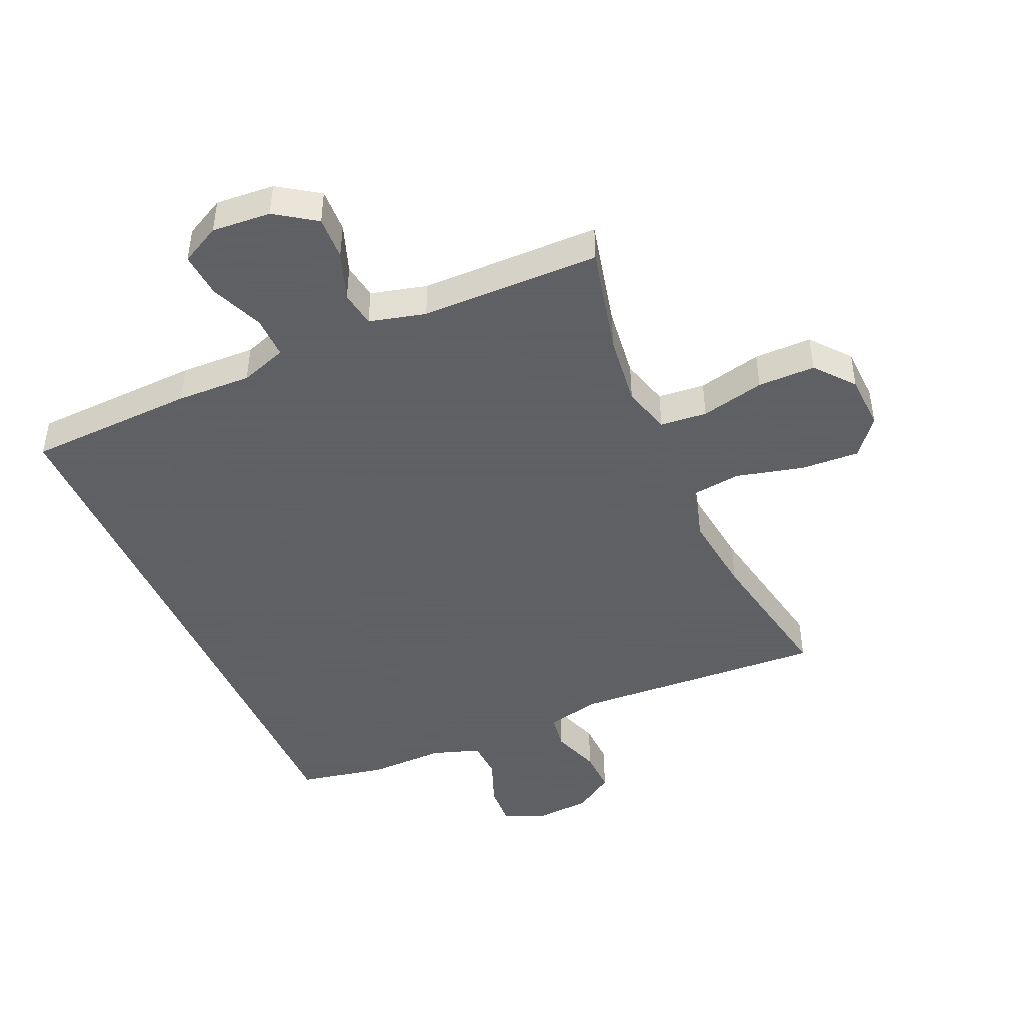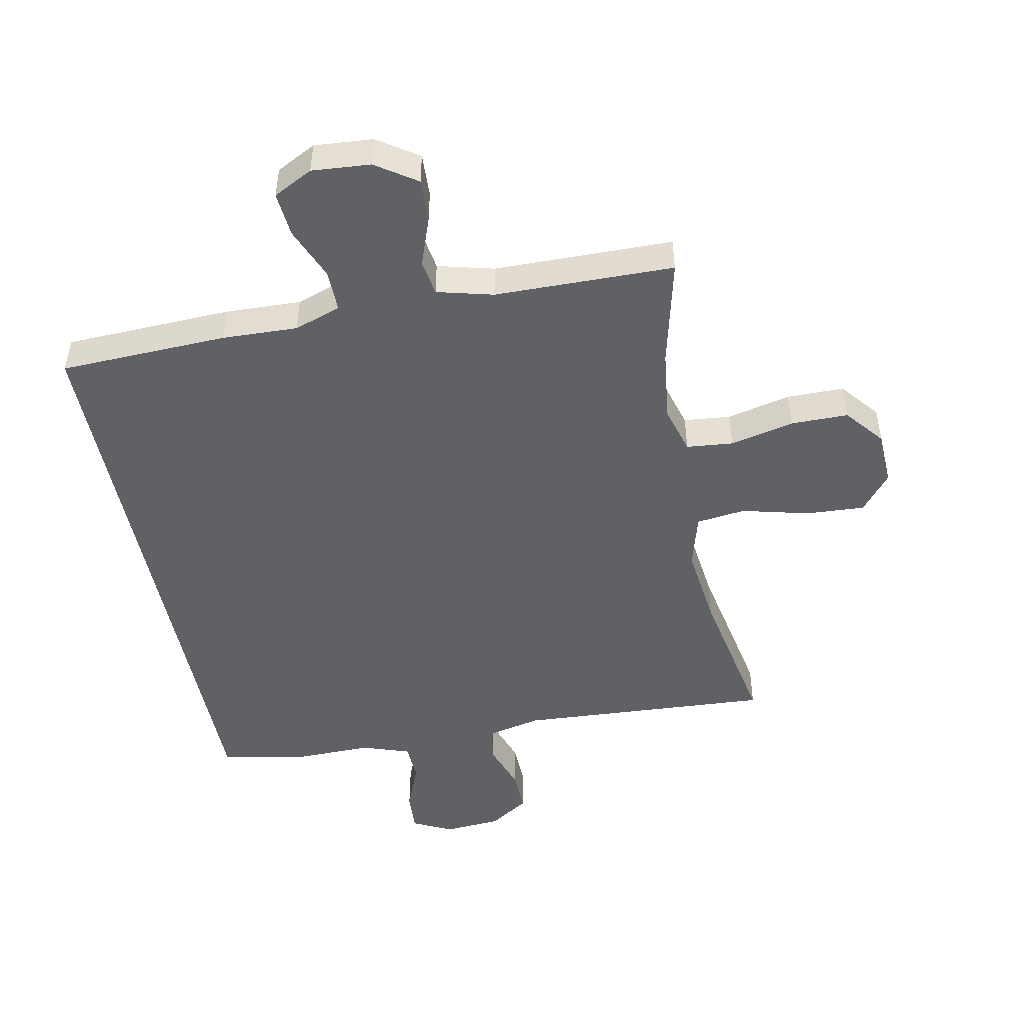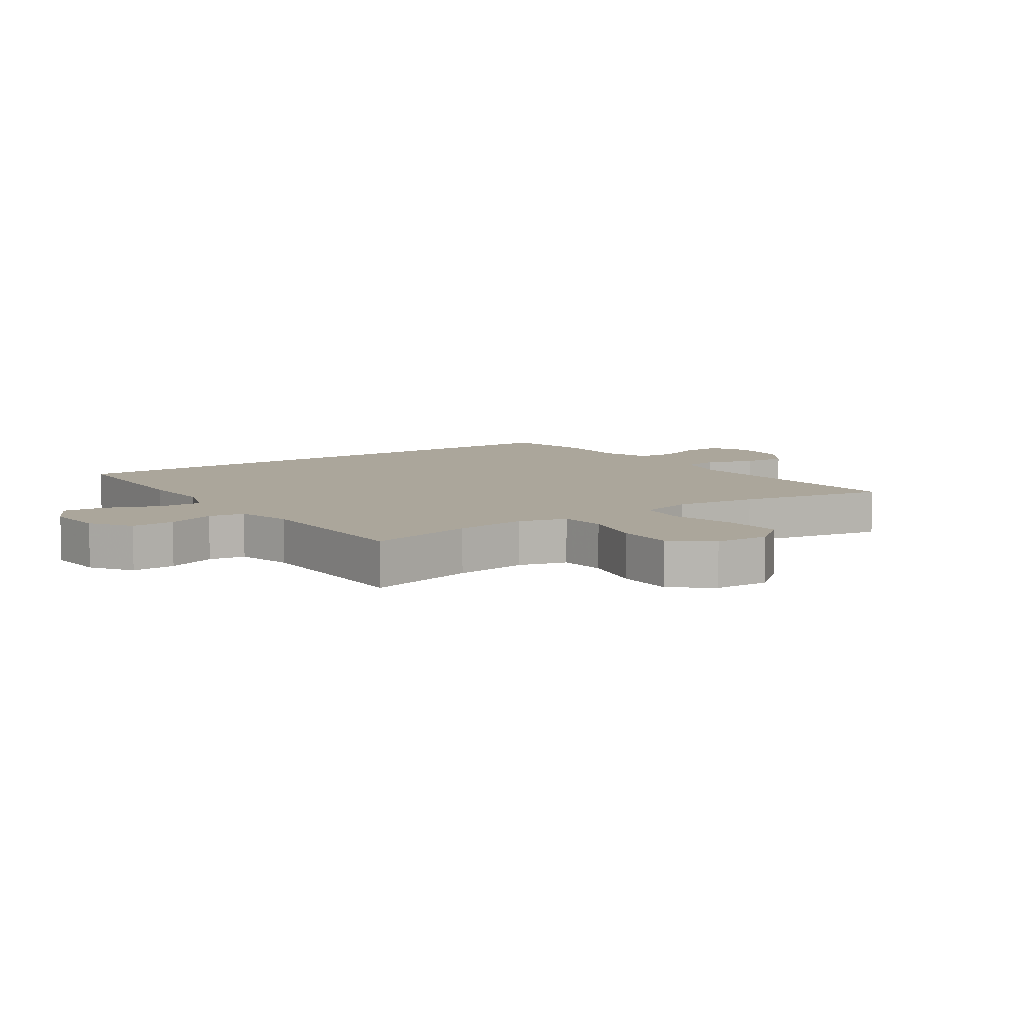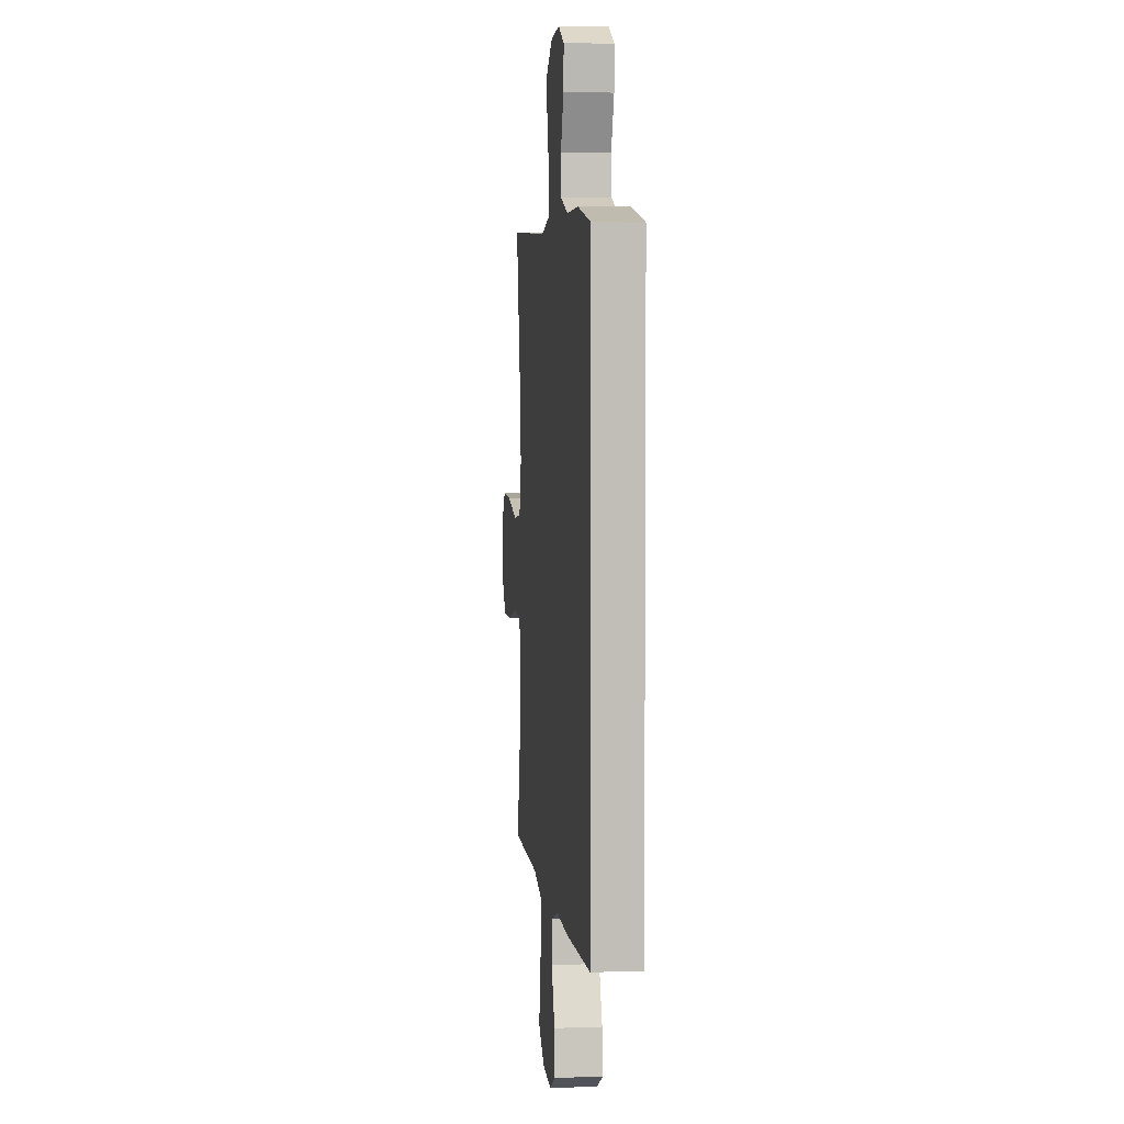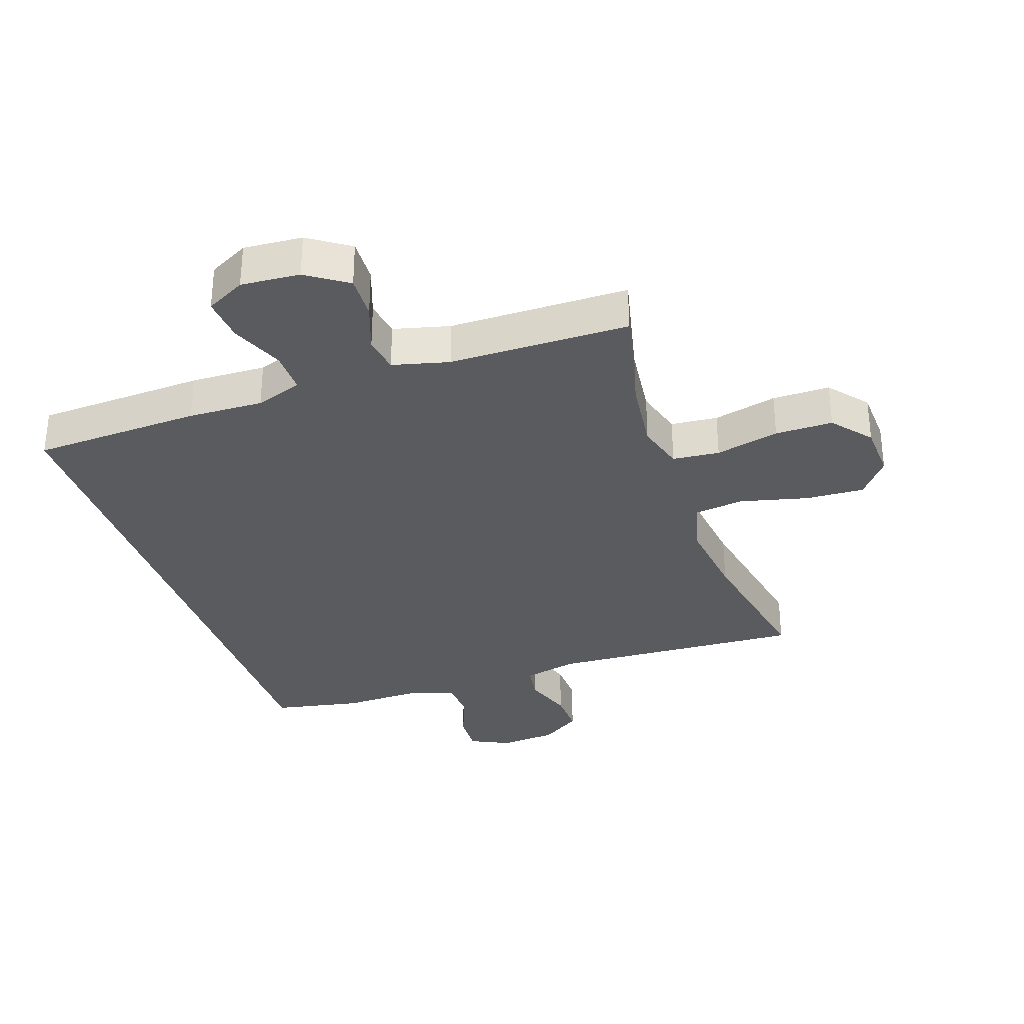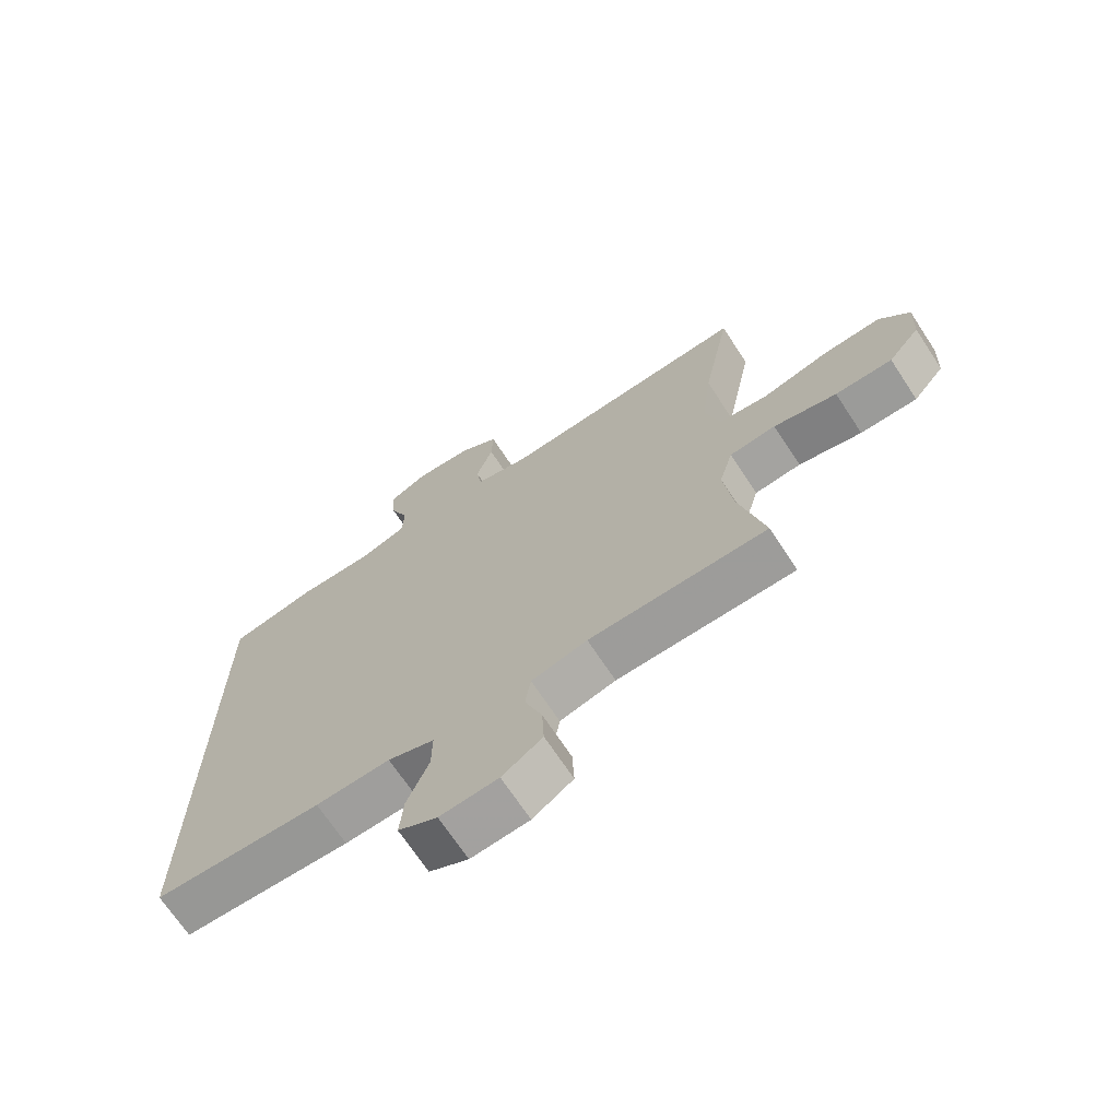
<metadata>
{"format":"obj","ext":"obj","renderer":"f3d","projection":"perspective","resolution":1024,"background":"white","views":[{"elev":-45.3,"azim":-156.2,"up":"+Y"},{"elev":-48.1,"azim":-168.9,"up":"+Y"},{"elev":7.9,"azim":-124.8,"up":"+Y"},{"elev":4.5,"azim":83.7,"up":"+Z"},{"elev":-32.7,"azim":-161.0,"up":"+Y"},{"elev":-69.6,"azim":-146.6,"up":"+Z"}]}
</metadata>
<code>
v 0.5 0.07 0.463
v 0.5 0.07 -0.492
v 0.23 0.07 -0.503
v 0.11 0.07 -0.499
v 0.035 0.07 -0.525
v 0.036 0.07 -0.593
v 0.071 0.07 -0.678
v 0.077 0.07 -0.75
v 0.014 0.07 -0.783
v -0.08 0.07 -0.776
v -0.145 0.07 -0.732
v -0.142 0.07 -0.662
v -0.114 0.07 -0.584
v -0.123 0.07 -0.526
v -0.213 0.07 -0.503
v -0.5 0.07 -0.5
v -0.459 0.07 -0.326
v -0.445 0.07 -0.21
v -0.467 0.07 -0.133
v -0.542 0.07 -0.126
v -0.644 0.07 -0.15
v -0.736 0.07 -0.15
v -0.787 0.07 -0.088
v -0.791 0.07 0
v -0.743 0.07 0.06
v -0.649 0.07 0.055
v -0.541 0.07 0.028
v -0.462 0.07 0.038
v -0.438 0.07 0.127
v -0.454 0.07 0.26
v -0.5 0.07 0.5
v -0.093 0.07 0.477
v -0.006 0.07 0.497
v 0.003 0.07 0.555
v -0.024 0.07 0.633
v -0.026 0.07 0.704
v 0.038 0.07 0.746
v 0.13 0.07 0.753
v 0.193 0.07 0.722
v 0.189 0.07 0.656
v 0.158 0.07 0.577
v 0.161 0.07 0.515
v 0.238 0.07 0.489
v 0.359 0.07 0.491
v 0.5 0 0.463
v 0.5 0 -0.492
v 0.23 0 -0.503
v 0.11 0 -0.499
v 0.035 0 -0.525
v 0.036 0 -0.593
v 0.071 0 -0.678
v 0.077 0 -0.75
v 0.014 0 -0.783
v -0.08 0 -0.776
v -0.145 0 -0.732
v -0.142 0 -0.662
v -0.114 0 -0.584
v -0.123 0 -0.526
v -0.213 0 -0.503
v -0.5 0 -0.5
v -0.459 0 -0.326
v -0.445 0 -0.21
v -0.467 0 -0.133
v -0.542 0 -0.126
v -0.644 0 -0.15
v -0.736 0 -0.15
v -0.787 0 -0.088
v -0.791 0 0
v -0.743 0 0.06
v -0.649 0 0.055
v -0.541 0 0.028
v -0.462 0 0.038
v -0.438 0 0.127
v -0.454 0 0.26
v -0.5 0 0.5
v -0.093 0 0.477
v -0.006 0 0.497
v 0.003 0 0.555
v -0.024 0 0.633
v -0.026 0 0.704
v 0.038 0 0.746
v 0.13 0 0.753
v 0.193 0 0.722
v 0.189 0 0.656
v 0.158 0 0.577
v 0.161 0 0.515
v 0.238 0 0.489
v 0.359 0 0.491
f 43 44 1 2
f 42 43 2 3
f 38 39 40 41
f 38 41 42
f 34 35 36 37
f 33 34 37 38
f 30 31 32
f 29 30 32 33
f 28 29 33
f 24 25 26 27
f 22 23 24 27
f 20 21 22 27
f 19 20 27 28
f 18 19 28 33
f 15 16 17
f 14 15 17 18
f 10 11 12 13
f 10 13 14
f 9 10 14
f 6 7 8 9
f 5 6 9 14
f 4 5 14 18
f 33 38 42 3
f 3 4 18 33
f 46 45 88 87
f 47 46 87 86
f 85 84 83 82
f 86 85 82
f 81 80 79 78
f 82 81 78 77
f 76 75 74
f 77 76 74 73
f 77 73 72
f 71 70 69 68
f 71 68 67 66
f 71 66 65 64
f 72 71 64 63
f 77 72 63 62
f 61 60 59
f 62 61 59 58
f 57 56 55 54
f 58 57 54
f 58 54 53
f 53 52 51 50
f 58 53 50 49
f 62 58 49 48
f 47 86 82 77
f 77 62 48 47
f 1 45 46 2
f 2 46 47 3
f 3 47 48 4
f 4 48 49 5
f 5 49 50 6
f 6 50 51 7
f 7 51 52 8
f 8 52 53 9
f 9 53 54 10
f 10 54 55 11
f 11 55 56 12
f 12 56 57 13
f 13 57 58 14
f 14 58 59 15
f 15 59 60 16
f 16 60 61 17
f 17 61 62 18
f 18 62 63 19
f 19 63 64 20
f 20 64 65 21
f 21 65 66 22
f 22 66 67 23
f 23 67 68 24
f 24 68 69 25
f 25 69 70 26
f 26 70 71 27
f 27 71 72 28
f 28 72 73 29
f 29 73 74 30
f 30 74 75 31
f 31 75 76 32
f 32 76 77 33
f 33 77 78 34
f 34 78 79 35
f 35 79 80 36
f 36 80 81 37
f 37 81 82 38
f 38 82 83 39
f 39 83 84 40
f 40 84 85 41
f 41 85 86 42
f 42 86 87 43
f 43 87 88 44
f 44 88 45 1

</code>
